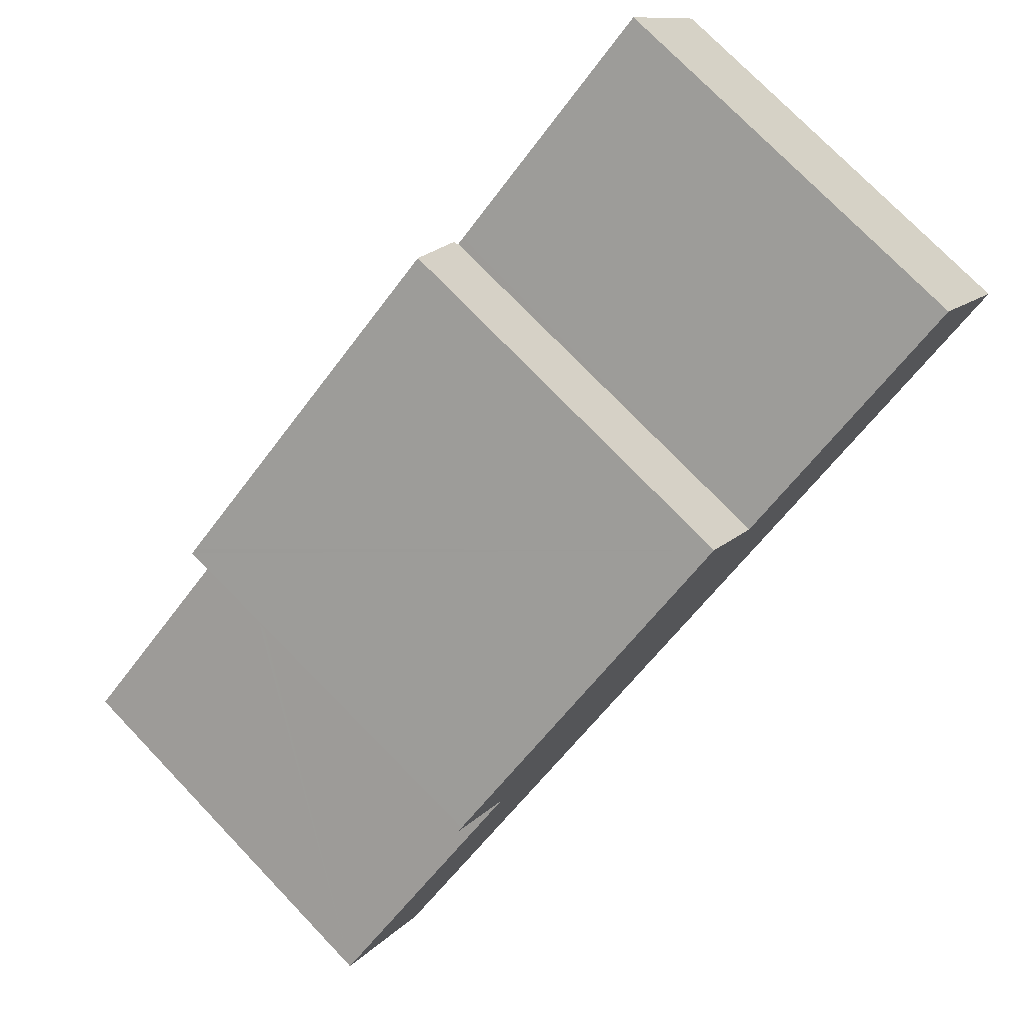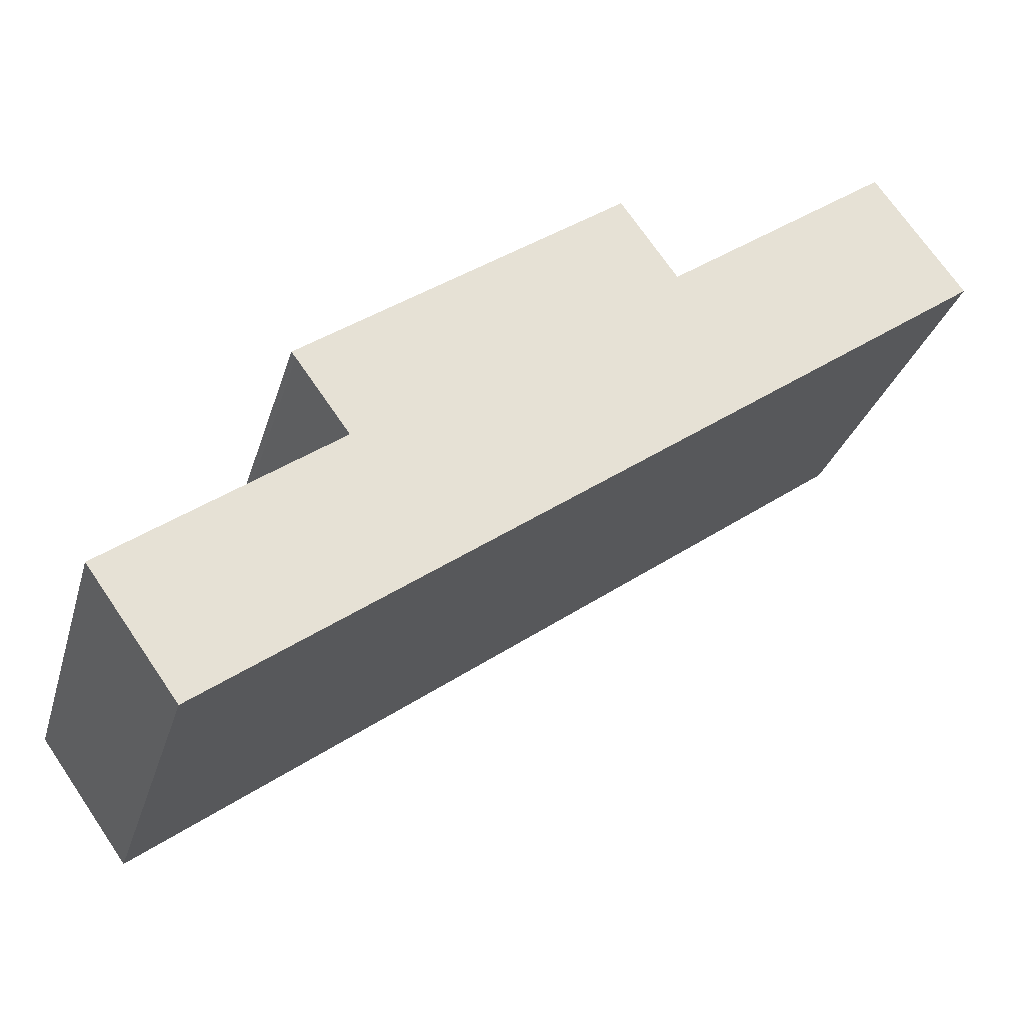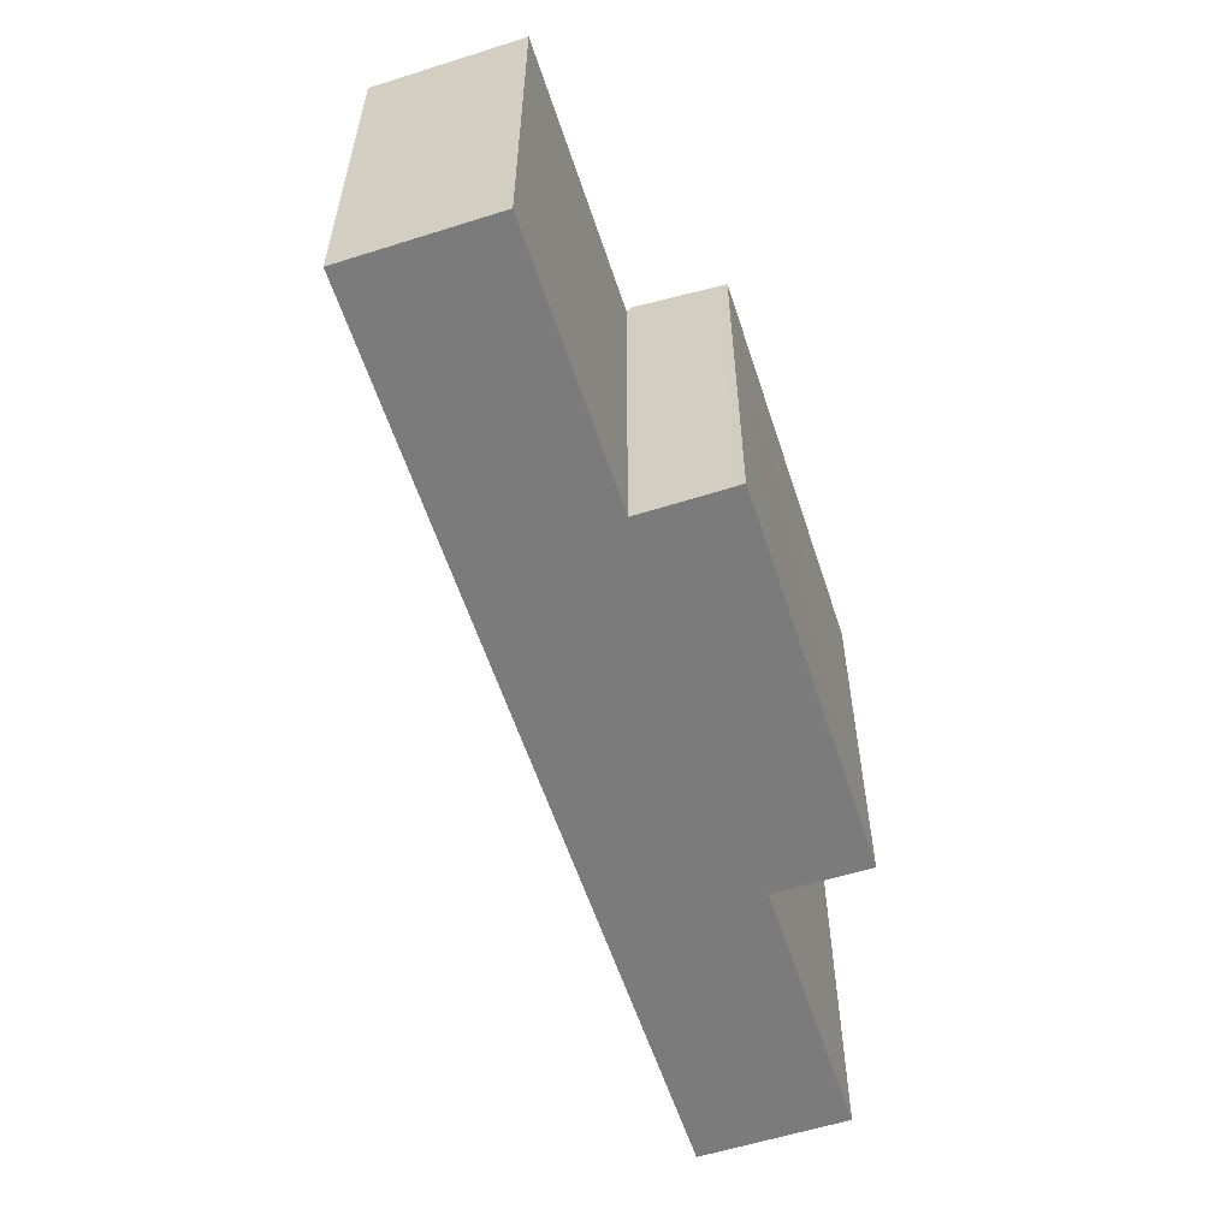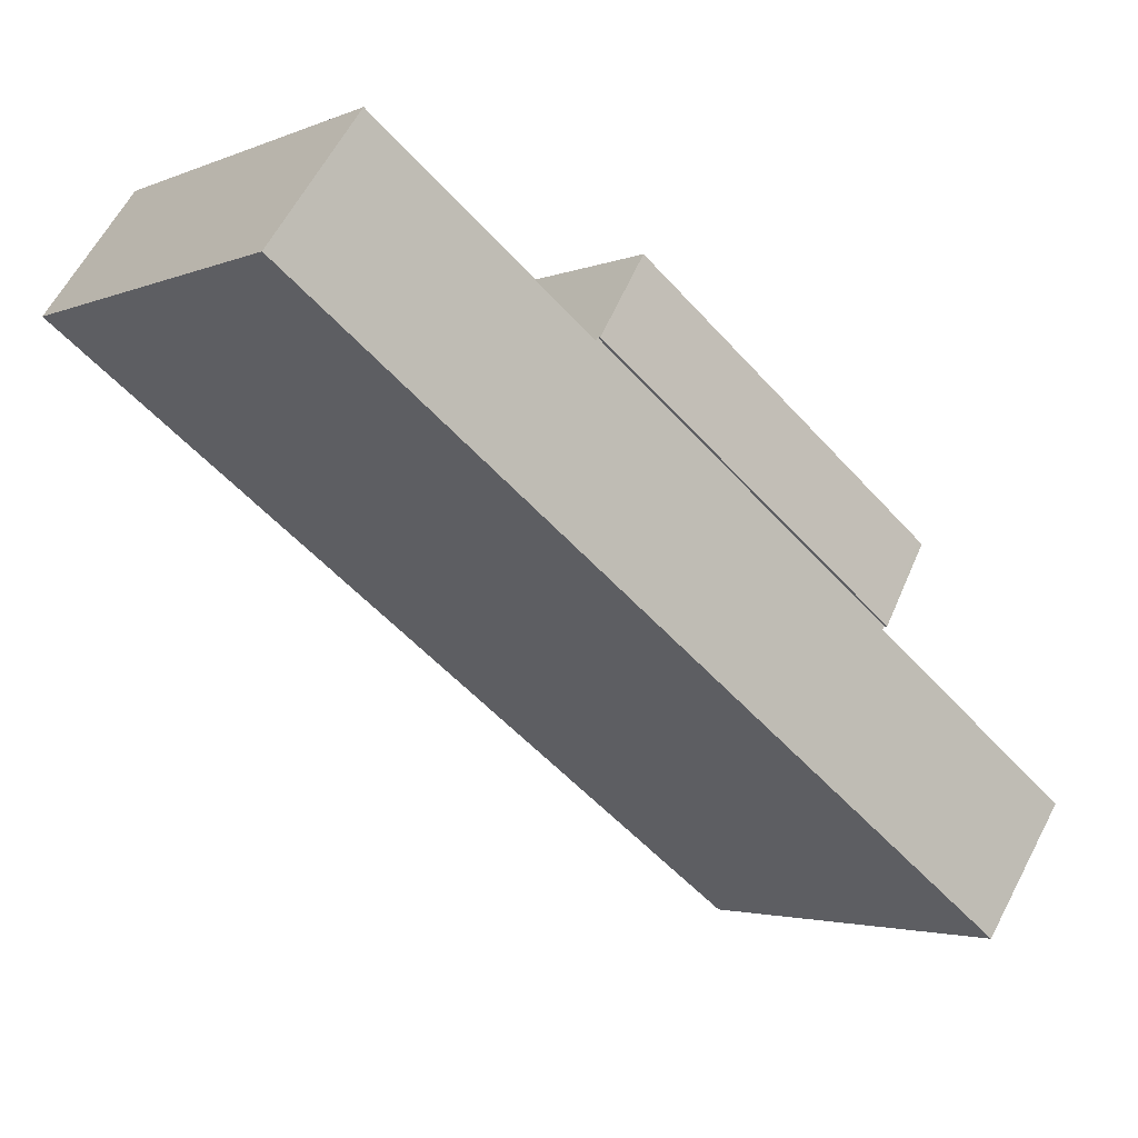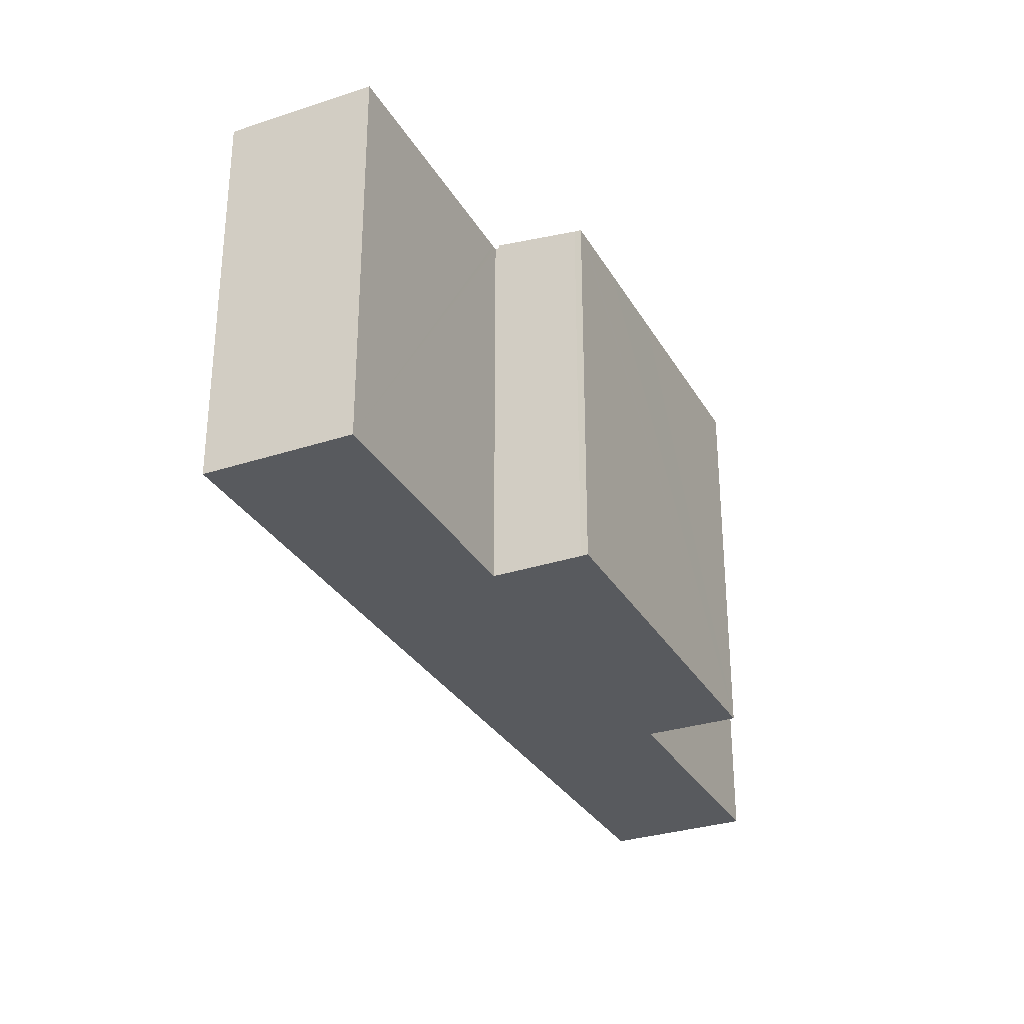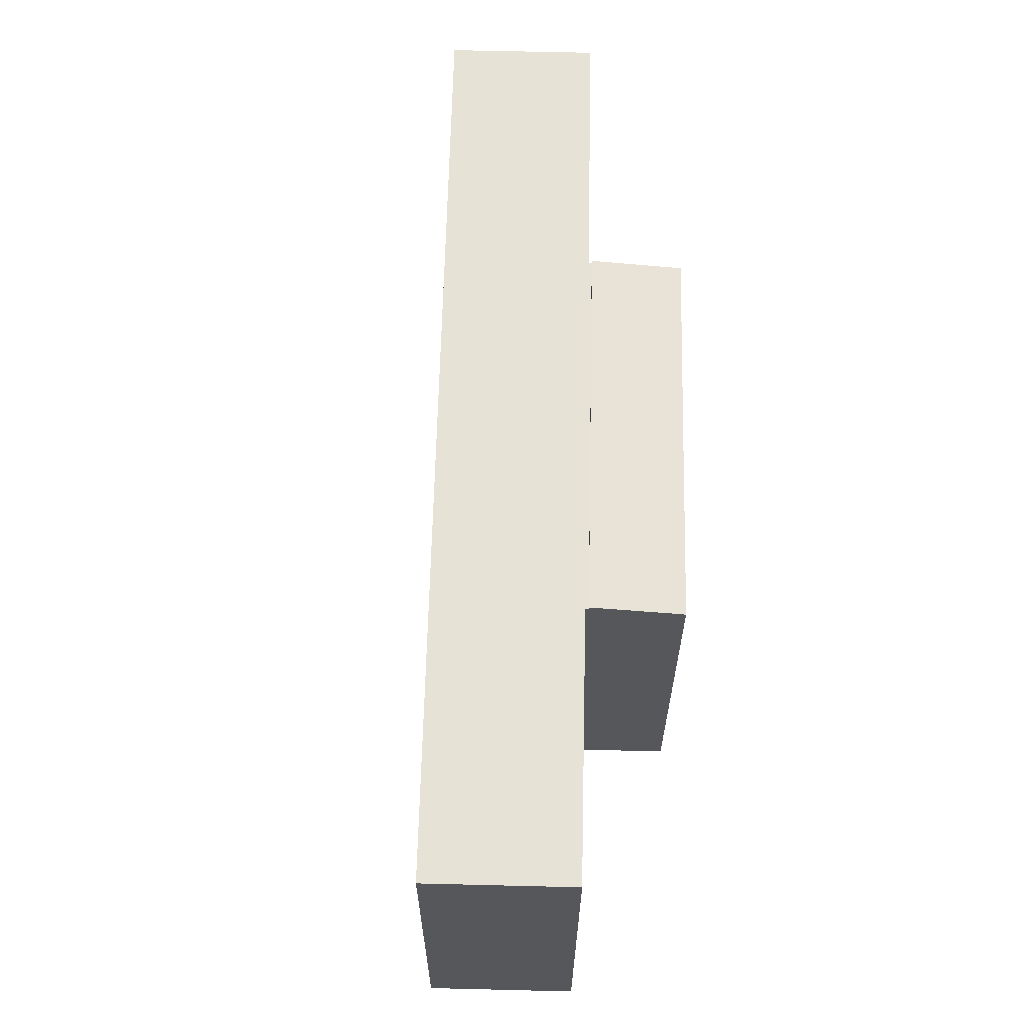
<metadata>
{"format":"obj","ext":"obj","renderer":"f3d","projection":"perspective","resolution":1024,"background":"white","views":[{"elev":75.4,"azim":-43.9,"up":"+Z"},{"elev":-29.1,"azim":-15.3,"up":"+Z"},{"elev":-58.5,"azim":-107.8,"up":"+Y"},{"elev":-3.0,"azim":143.7,"up":"+Z"},{"elev":-30.8,"azim":-100.6,"up":"+Y"},{"elev":63.4,"azim":-124.5,"up":"+Y"}]}
</metadata>
<code>
v  0 12.02 7.361e-16
v  9.44 12.02 1.149
v  2.7 12.02 -3.728
v  6.645 12.02 4.826
v  19.41 12.02 8.363
v  6.731 12.02 4.888
v  6.811 12.02 4.946
v  6.748 12.02 5.033
v  16.66 12.02 12.08
v  16.6 12.02 12.16
v  26.25 12.02 13.31
v  16.7 12.02 12.11
v  16.86 12.02 12.22
v  23.54 12.02 17.06
v  16.66 -7.396e-16 12.08
v  23.54 -1.045e-15 17.06
v  16.7 -7.413e-16 12.11
v  16.86 -7.486e-16 12.22
v  0 0 0
v  6.645 -2.955e-16 4.826
v  6.811 -3.029e-16 4.946
v  6.731 -2.993e-16 4.888
v  6.748 -3.082e-16 5.033
v  16.6 -7.446e-16 12.16
v  26.25 -8.153e-16 13.31
v  19.41 -5.121e-16 8.363
v  9.44 -7.036e-17 1.149
v  2.7 2.283e-16 -3.728
v  5.218 11.78 7.488
v  5.186 11.8 7.194
v  5.053 11.78 7.368
v  6.748 12.13 5.033
v  16.6 12.13 12.16
v  7.084 11.78 8.836
v  9.591 11.78 10.64
v  14.93 11.78 14.5
v  14.93 -8.881e-16 14.5
v  7.084 -5.41e-16 8.836
v  5.218 -4.585e-16 7.488
v  5.053 -4.512e-16 7.368
v  9.591 -6.518e-16 10.64
v  5.186 -4.405e-16 7.194
g defaultobject
f 1 2 3
f 2 1 4
f 2 4 5
f 5 4 6
f 5 6 7
f 5 7 8
f 5 8 9
f 9 8 10
f 9 11 5
f 11 9 12
f 11 12 13
f 11 13 14
f 15 12 9
f 12 15 13
f 13 15 14
f 14 15 16
f 16 15 17
f 16 17 18
f 19 4 1
f 4 19 6
f 6 19 7
f 7 19 20
f 7 20 21
f 21 20 22
f 23 10 8
f 10 23 24
f 16 11 14
f 11 16 25
f 24 9 10
f 9 24 15
f 25 5 11
f 5 25 26
f 5 26 2
f 2 26 27
f 2 27 3
f 3 27 28
f 28 1 3
f 1 28 19
f 21 8 7
f 8 21 23
f 25 15 26
f 15 25 17
f 17 25 18
f 18 25 16
f 27 19 28
f 19 27 20
f 20 27 26
f 20 26 22
f 22 26 21
f 21 26 23
f 23 26 15
f 23 15 24
f 29 30 31
f 30 29 32
f 32 29 33
f 33 29 34
f 33 34 35
f 33 35 36
f 35 37 36
f 37 35 34
f 37 34 29
f 37 29 31
f 37 31 38
f 38 31 39
f 39 31 40
f 37 38 41
f 36 24 33
f 24 36 37
f 33 23 32
f 23 33 24
f 23 30 32
f 30 23 42
f 42 31 30
f 31 42 40
f 41 24 37
f 24 41 23
f 23 41 38
f 23 38 39
f 23 39 42
f 42 39 40

</code>
